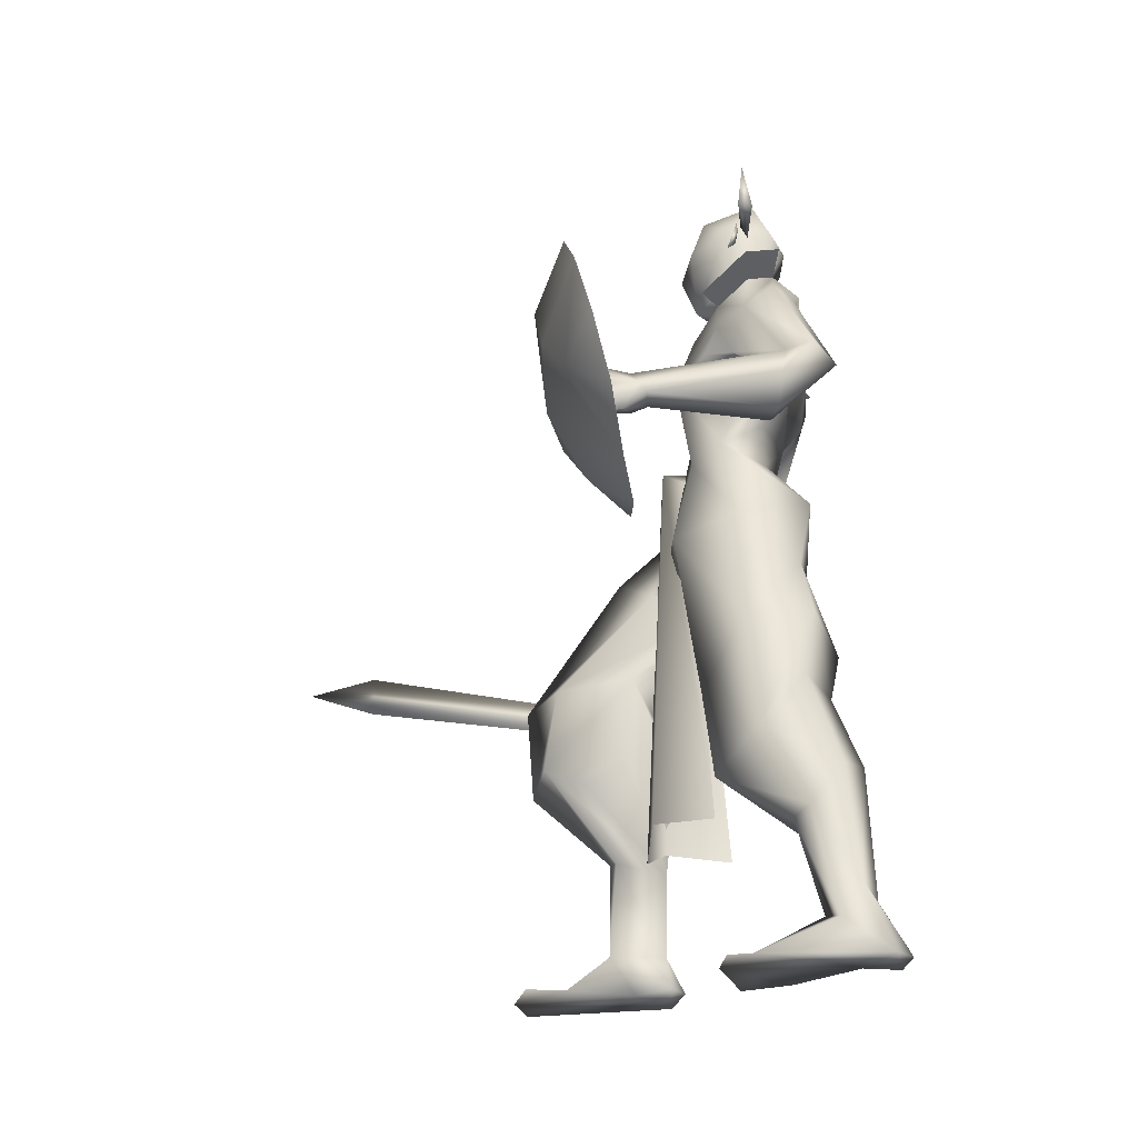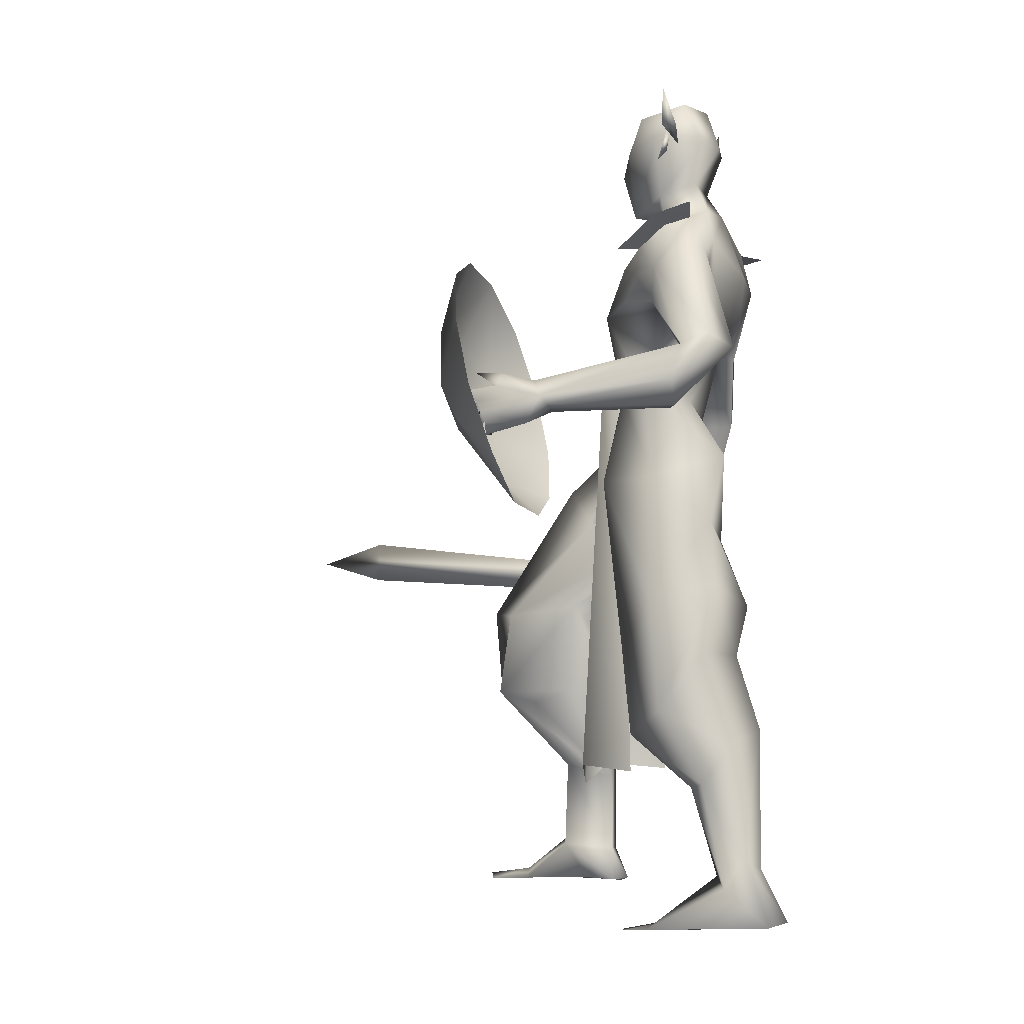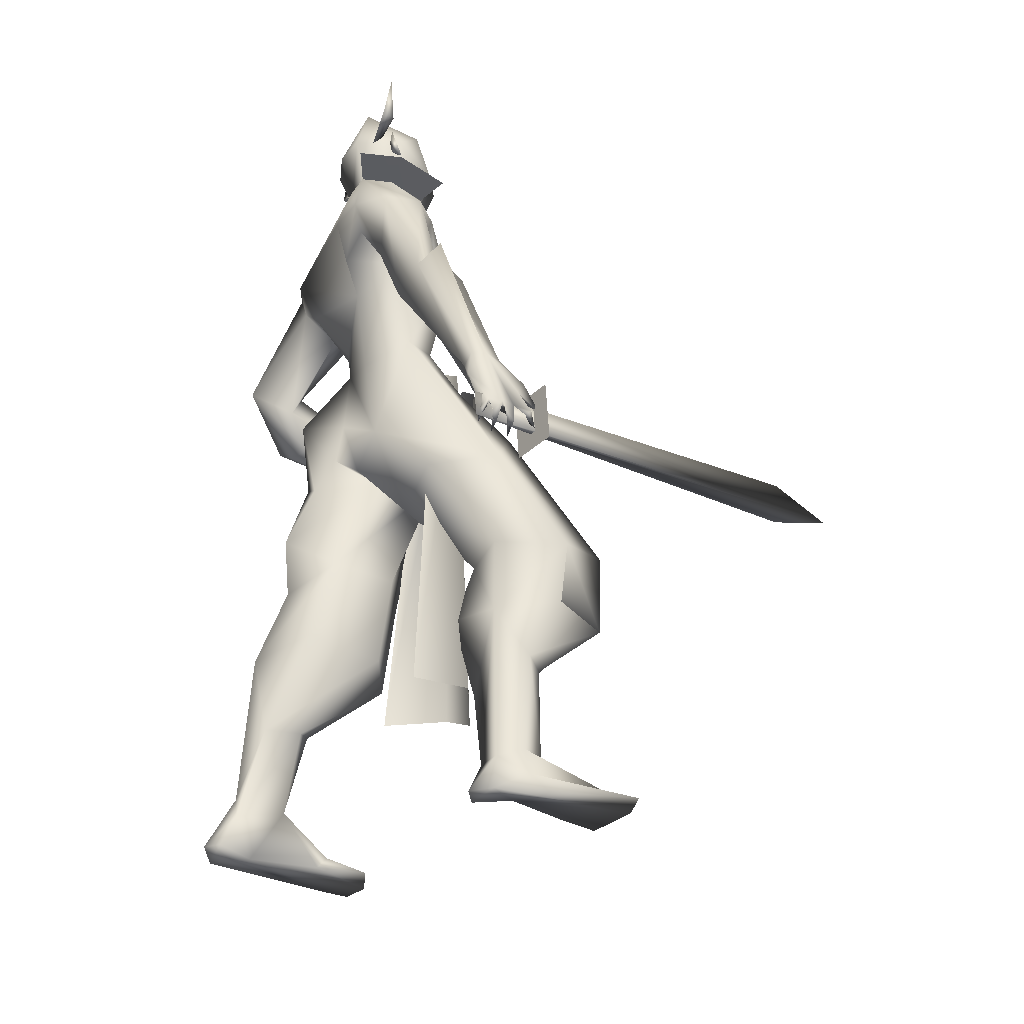
<metadata>
{"format":"obj","ext":"obj","renderer":"f3d","projection":"perspective","resolution":1024,"background":"white","views":[{"elev":-30.7,"azim":-167.0,"up":"+Z"},{"elev":-6.0,"azim":-155.2,"up":"+Z"},{"elev":-31.8,"azim":-16.9,"up":"+Z"}]}
</metadata>
<code>
o A4_Circle
v 0.0469 -0.0626 2.453
v 0.02615 -0.06281 2.502
v 0.04773 -0.101 2.427
v 0.01377 -0.09946 2.523
v 0.01216 -0.06271 2.468
v 0.02278 -0.06271 2.466
v 0.03407 0.1611 2.451
v 0.0181 0.1611 2.502
v 0.03195 0.1994 2.425
v -0.001229 0.1976 2.524
v 0.0119 0.1611 2.481
v -0.000405 0.1611 2.472
v -0.03026 0.1727 2.475
v -0.009184 0.1748 2.519
v -0.02397 0.3092 2.509
v -0.03916 0.2858 2.537
v -0.06535 0.2882 2.509
v -0.04712 0.3552 2.613
v -0.01273 -0.06068 2.519
v -0.04481 -0.06406 2.482
v -0.02729 -0.1745 2.537
v -0.001605 -0.1802 2.509
v -0.04107 -0.2032 2.514
v -0.02803 -0.2443 2.613
v 0.2525 -0.6422 1.091
v 0.2393 -0.6116 1.076
v 0.1888 -0.5754 1.137
v 0.1695 -0.5872 1.282
v 0.2567 -0.5867 1.269
v 0.1867 -0.6265 1.066
v 0.1537 -0.6089 1.189
v 0.2107 -0.5986 1.285
v 0.3313 -0.5933 1.193
v 0.3082 -0.6018 1.159
v 0.3124 -0.5538 1.169
v 0.3849 -0.5773 1.11
v 0.2898 -0.6263 1.089
v 0.2172 -0.5988 1.087
v 0.2115 -0.6332 1.095
v 0.348 -0.5855 1.064
v 0.3669 -0.5825 1.052
v 0.32 -0.6399 1.053
v 0.3254 -0.6281 1.072
v 0.3368 -0.644 1.068
v 0.2932 -0.5496 1.031
v 0.2709 -0.6195 1.041
v 0.2907 -0.6248 1.036
v 0.2803 -0.6164 1.057
v 0.2211 -0.6418 1.051
v 0.2409 -0.5539 1.03
v 0.2386 -0.6235 1.028
v 0.2362 -0.6133 1.05
v 0.1937 -0.5815 1.059
v 0.193 -0.5824 1.039
v 0.1916 -0.6419 1.047
v 0.2029 -0.632 1.063
v 0.1727 -0.5309 1.22
v 0.264 -0.5375 1.248
v 0.2862 -0.05325 1.503
v 0.08375 -0.1417 1.62
v 0.1825 -0.03909 1.652
v -0.02971 -0.03119 1.574
v -0.02497 0.03943 1.215
v 0.2324 -0.08606 1.902
v -0.02431 -0.1573 2.189
v -0.13 -0.1295 1.906
v 0.04131 -0.2026 1.879
v 0.06829 -0.3411 1.605
v 0.09503 -0.2026 1.963
v 0.04981 -0.04325 2.293
v 0.05501 -0.01623 2.186
v -0.105 -0.0455 2.266
v -0.1341 -0.2527 2.042
v -0.1028 -0.2169 1.962
v 0.09126 -0.2175 2.142
v -0.01595 -0.2526 2.165
v 0.1273 -0.2382 2.043
v 0.01572 -0.2041 1.917
v 0.1515 -0.1862 1.964
v -0.1084 -0.2278 2.175
v 0.5758 -0.2459 0.8857
v 0.7422 -0.0677 0.959
v 0.6123 0.0958 0.9412
v 0.3428 -0.03014 0.881
v 0.1644 -0.1102 1.179
v 0.3655 -0.1721 0.9012
v 0.387 0.08208 0.9698
v 0.7281 -0.08911 0.6843
v 0.5505 -0.2558 0.6753
v 0.355 -0.2046 0.6486
v 0.65 0.09875 0.6868
v 0.3971 0.1097 0.6901
v 0.2806 -0.02349 0.6864
v 0.5096 -0.1589 0.4814
v 0.4629 -0.2196 0.4988
v 0.4717 -0.06233 0.4438
v 0.3293 -0.09177 0.4033
v 0.3418 -0.1278 0.1659
v 0.3658 -0.2271 1.185
v 0.1352 0.05121 1.103
v 0.4487 -0.04903 1.363
v 0.3214 0.07812 1.246
v -7.9e-05 -0.0721 1.298
v 0.09442 0.07045 1.187
v 0.5133 -0.1585 0.1987
v 0.691 -0.2259 0.08426
v 0.5048 -0.1135 0.1772
v 0.3609 -0.2157 0.1629
v 0.4472 -0.2184 0.1919
v 0.793 -0.1425 0.07032
v 0.4607 -0.2153 0.1191
v -0.01077 -0.3824 1.609
v 0.09197 -0.4293 1.749
v 0.1629 -0.4907 1.624
v 0.02151 -0.4917 1.653
v 0.1569 -0.5571 1.252
v 0.08681 -0.5143 1.657
v 0.1214 -0.3244 1.697
v -0.05189 -0.2944 1.819
v 0.06333 -0.338 2.034
v -0.05333 -0.3284 2.038
v 0.17 -0.006682 2.449
v -0.09988 -0.05881 2.477
v 0.3237 -0.09597 0.06131
v 0.2952 -0.1608 0.0653
v 0.4345 -0.1358 0.06444
v 0.3492 -0.2324 0.05199
v 0.7257 -0.007186 0.06062
v 0.7798 -0.2481 0.06922
v 0.6172 -0.04804 0.06249
v 0.4074 0.7572 1.536
v 0.3406 0.6833 1.505
v 0.376 0.6784 1.631
v 0.2091 0.6992 1.552
v 0.277 0.7138 1.495
v 0.2296 0.7141 1.58
v 0.2706 0.6402 1.525
v 0.3542 0.7141 1.656
v 0.3044 0.6423 1.603
v 0.3738 0.7204 1.619
v 0.4534 0.7024 1.667
v 0.4269 0.7434 1.57
v 0.3952 0.7085 1.51
v 0.3965 0.7531 1.501
v 0.4745 0.6891 1.615
v 0.4959 0.6904 1.615
v 0.4677 0.7452 1.581
v 0.4682 0.7554 1.603
v 0.4516 0.7401 1.599
v 0.4724 0.6552 1.549
v 0.4662 0.7315 1.541
v 0.4513 0.7239 1.534
v 0.4568 0.7041 1.556
v 0.4368 0.7261 1.549
v 0.4454 0.6579 1.504
v 0.4247 0.725 1.493
v 0.447 0.7239 1.498
v 0.4248 0.7199 1.509
v 0.4031 0.7357 1.484
v 0.4069 0.679 1.47
v 0.4007 0.7353 1.464
v 0.3921 0.7177 1.479
v 0.217 0.6459 1.536
v 0.2581 0.6884 1.631
v -0.1813 0.1826 1.435
v 0.1769 0.1552 1.641
v 0.06706 0.2395 1.656
v -0.0484 0.27 2.188
v -0.07316 0.05619 1.382
v -0.04474 0.1235 1.628
v -0.09015 0.06749 1.255
v -0.04775 0.1635 1.747
v -0.1607 -0.1014 2.07
v 0.1947 0.05899 1.751
v 0.271 0.06576 1.373
v -0.1563 0.2171 1.912
v -0.07695 -0.08006 1.808
v -0.1769 0.4284 1.66
v 0.04142 0.153 2.316
v -0.05856 -0.02438 2.342
v 0.08941 0.06103 2.254
v -0.06904 0.1125 2.351
v 0.1565 0.08191 2.264
v -0.04488 0.1503 2.614
v -0.05855 -0.03329 2.629
v 0.02472 0.1353 2.21
v -0.1202 0.1461 2.25
v -0.1973 0.3125 2.104
v -0.1715 0.3109 1.992
v 0.05274 0.324 2.101
v -0.05195 0.3666 2.159
v 0.05314 0.3495 2.006
v -0.06416 0.3201 1.904
v 0.1012 0.2987 1.945
v -0.1223 0.3168 2.19
v -0.02735 0.3884 0.6196
v -0.1561 0.3067 0.8025
v -0.2037 0.1464 0.7933
v 0.157 0.2266 0.8194
v -0.00114 0.3888 0.9724
v 0.1042 0.05955 0.8409
v -0.2281 0.104 0.9502
v -0.1866 0.2933 1.011
v -0.08234 0.02741 0.8594
v 0.125 0.2358 0.5439
v -0.2474 0.31 0.5142
v 0.06963 0.05749 0.5593
v -0.1528 0.02805 0.5989
v -0.09361 0.2765 0.3776
v -0.2422 0.1685 0.3369
v -0.2865 0.1692 0.5583
v -0.1491 0.3345 0.3894
v -0.2744 0.313 0.1637
v -0.134 0.1731 0.3406
v -0.3045 0.2316 0.1281
v 0.01624 0.311 1.363
v -0.1444 0.1141 1.163
v 0.2358 0.1848 1.367
v 0.2361 0.08804 1.22
v -0.1457 0.2131 1.22
v 0.04672 0.06211 1.186
v -0.3044 0.203 0.06381
v -0.354 0.3108 -0.04566
v -0.1595 0.2289 0.1031
v -0.03037 0.2042 -0.03226
v -0.2511 0.2289 -0.05248
v 0.115 0.3345 -0.06062
v -0.2105 0.3086 0.06903
v -0.3129 0.4597 1.728
v -0.1474 0.5397 1.55
v -0.1461 0.439 1.725
v -0.1732 0.6315 1.615
v -0.1115 0.4737 1.553
v -0.1823 0.3462 2.07
v 0.01502 0.3131 1.932
v -0.2603 0.5441 1.768
v -0.1323 0.4058 2.09
v -0.04243 0.433 2.012
v -0.1774 0.5589 1.736
v -0.1093 0.1497 2.477
v -0.1285 0.04441 2.482
v 0.1355 0.05792 2.611
v -0.3499 0.1694 -0.0431
v -0.3873 0.2271 -0.03208
v 0.08139 0.4182 -0.05761
v 0.08267 0.1865 -0.07178
v -0.05819 0.1935 -0.06928
v 0.01142 0.4085 -0.05494
v 0.06802 0.5368 1.594
v 0.1965 0.6175 1.642
v 0.05321 -0.08532 2.498
v 0.04231 0.1897 2.497
v 0.5381 0.05237 0.6489
v 0.2941 0.02944 1.64
v 0.201 0.1209 1.6
v 0.1874 0.0603 1.665
v 0.2791 0.08673 1.665
v 0.2035 -0.005854 1.607
v 0.3577 0.05404 0.3814
v 0.1325 0.2187 0.4262
v 0.3171 0.1751 0.4456
v 0.139 -0.1081 0.433
v 0.3217 -0.05289 0.4504
v 0.2119 0.2078 1.905
v 0.1514 0.1997 2.065
v 0.1563 -0.1081 2.087
v 0.06903 -0.5825 1.676
v 0.1379 -0.33 2.136
v -0.01455 -0.3795 2.167
v -0.1444 -0.3446 2.182
v 0.08219 0.4329 2.08
v -0.06527 0.493 2.166
v -0.1586 0.4227 2.213
v 0.3586 -0.5556 1.128
v 0.3643 -0.5526 1.05
v 0.3711 -0.5715 1.05
v 0.3653 -0.5745 1.127
v 0.1738 -0.6314 1.033
v 0.168 -0.6344 1.11
v 1.286 -0.2201 1.104
v 1.292 -0.2333 1.235
v 1.477 -0.1723 1.165
v 0.3833 -0.6372 1.177
v 0.3966 -0.6303 0.9987
v 0.3463 -0.49 1
v 0.3331 -0.4969 1.179
v 0.4383 0.7726 2
v 0.508 0.8319 1.78
v 0.391 0.9634 1.924
v 0.4625 0.9264 1.597
v 0.3328 1.087 1.763
v 0.2791 1.109 1.561
v 0.3863 0.973 1.481
v 0.2445 1.025 1.371
v 0.4887 0.7519 1.485
v 0.2456 0.8604 1.234
v 0.2617 0.649 1.215
v 0.4002 0.6137 1.332
v 0.309 0.4582 1.291
v 0.4892 0.542 1.49
v 0.3673 0.3351 1.452
v 0.4209 0.3126 1.654
v 0.5114 0.4761 1.698
v 0.4555 0.3969 1.844
v 0.5383 0.6408 1.76
v 0.4619 0.5653 1.971
v 0.1295 -0.01067 2.293
v 0.207 0.05925 2.412
v 0.1627 0.1213 2.473
v 0.1179 0.1226 2.59
v 0.1239 -0.01152 2.59
f 70 181 183
f 122 251 307
f 179 252 183
f 179 183 181
f 308 183 309
f 183 308 122
f 251 122 311
f 307 183 122
f 309 310 242
f 309 252 310
f 242 311 308
f 308 309 242
f 308 311 122
f 307 70 183
f 251 70 307
f 252 309 183
f 5 1 3
f 4 5 3
f 2 4 6
f 6 4 3
f 1 6 3
f 7 12 9
f 10 11 9
f 10 8 11
f 12 10 9
f 35 34 44
f 31 116 57
f 31 28 116
f 32 33 29
f 34 37 44
f 32 31 25
f 58 29 33
f 49 39 52
f 57 26 27
f 57 35 26
f 31 57 27
f 34 33 32
f 36 33 34
f 44 37 42
f 40 43 44
f 37 25 47
f 45 48 47
f 46 48 45
f 45 47 46
f 51 52 25
f 50 52 51
f 49 52 50
f 50 51 49
f 39 30 55
f 30 38 56
f 54 55 30
f 53 30 56
f 55 54 56
f 25 26 48
f 39 38 26
f 58 35 57
f 67 177 62
f 64 67 60
f 177 172 170
f 73 80 72
f 177 66 173
f 120 121 115
f 80 121 120
f 77 79 64
f 181 70 71
f 180 72 71
f 66 74 73
f 67 78 74
f 121 80 73
f 64 79 78
f 77 75 120
f 253 92 91
f 98 97 96
f 94 95 105
f 96 94 107
f 108 90 98
f 90 108 109
f 127 124 126
f 127 125 124
f 129 110 106
f 110 129 127
f 130 106 128
f 107 105 106
f 111 129 106
f 124 98 107
f 110 130 128
f 119 78 112
f 127 108 125
f 108 111 109
f 130 126 107
f 115 117 113
f 118 113 114
f 113 117 114
f 112 115 121
f 69 118 78
f 118 69 120
f 143 144 158
f 163 134 135
f 136 135 134
f 140 148 142
f 136 131 135
f 140 133 149
f 140 149 148
f 132 162 143
f 137 154 133
f 132 137 135
f 136 138 140
f 133 139 137
f 138 139 133
f 138 133 141
f 161 144 159
f 147 142 148
f 146 145 147
f 147 145 149
f 154 153 142
f 151 131 142
f 151 152 131
f 150 153 152
f 150 151 153
f 152 153 154
f 157 131 158
f 157 144 131
f 155 158 156
f 160 162 161
f 160 161 159
f 131 154 158
f 144 143 159
f 139 163 137
f 176 193 167
f 167 264 166
f 177 176 172
f 72 187 188
f 192 190 265
f 173 188 177
f 195 191 238
f 189 188 234
f 264 194 192
f 189 234 229
f 231 193 178
f 180 182 187
f 182 179 187
f 195 237 234
f 176 189 193
f 238 190 192
f 222 224 214
f 228 212 209
f 206 213 211
f 248 225 245
f 226 224 222
f 209 214 224
f 212 228 213
f 222 210 215
f 213 223 244
f 228 224 248
f 225 224 247
f 178 193 189
f 246 225 247
f 248 227 226
f 246 247 227
f 244 243 222
f 178 229 233
f 236 232 229
f 237 236 229
f 250 139 164
f 238 236 237
f 238 239 236
f 231 239 235
f 89 88 92
f 11 7 9
f 31 27 30
f 42 37 43
f 39 49 25
f 31 32 28
f 33 35 58
f 36 34 35
f 35 33 36
f 40 41 42
f 40 44 41
f 40 42 43
f 41 44 42
f 46 25 48
f 47 48 37
f 47 25 46
f 49 51 25
f 55 56 39
f 53 54 30
f 53 56 54
f 37 48 26
f 56 38 39
f 66 177 67
f 75 77 266
f 79 69 78
f 64 61 174
f 76 120 75
f 78 118 68
f 69 79 77
f 125 108 98
f 109 106 105
f 109 111 106
f 110 126 130
f 124 125 98
f 111 127 129
f 119 121 73
f 69 77 120
f 73 74 119
f 74 78 119
f 111 108 127
f 163 135 137
f 162 135 161
f 135 162 132
f 147 149 142
f 138 136 164
f 138 164 139
f 141 133 140
f 138 141 140
f 145 146 148
f 146 147 148
f 145 148 149
f 131 152 154
f 153 151 142
f 151 150 152
f 144 157 156
f 158 155 157
f 157 155 156
f 162 160 159
f 143 158 154
f 159 143 162
f 170 172 167
f 193 264 167
f 194 193 235
f 264 174 166
f 191 190 238
f 187 195 188
f 71 186 181
f 179 181 186
f 176 188 189
f 235 192 194
f 264 193 194
f 206 212 213
f 215 210 211
f 223 248 226
f 243 223 226
f 244 223 243
f 244 222 215
f 248 245 227
f 247 224 226
f 227 225 246
f 227 247 226
f 243 226 222
f 213 228 223
f 223 228 248
f 232 236 239
f 235 238 192
f 233 229 230
f 231 235 193
f 139 250 163
f 117 115 267
f 4 2 5
f 2 6 5
f 6 1 5
f 8 10 12
f 11 8 12
f 7 11 12
f 43 35 44
f 32 25 37
f 34 32 37
f 31 30 39
f 25 31 39
f 39 26 52
f 26 38 27
f 38 30 27
f 35 43 37
f 26 35 37
f 52 26 25
f 60 67 62
f 61 64 60
f 62 177 170
f 173 73 72
f 113 120 115
f 76 80 120
f 266 77 64
f 70 180 71
f 173 66 73
f 66 67 74
f 67 64 78
f 107 98 96
f 95 109 105
f 94 105 107
f 90 97 98
f 95 90 109
f 126 110 127
f 106 110 128
f 130 107 106
f 126 124 107
f 78 68 112
f 119 112 121
f 113 118 120
f 144 156 158
f 136 140 142
f 131 136 142
f 131 144 135
f 144 161 135
f 137 132 154
f 132 143 154
f 154 142 133
f 142 149 133
f 172 176 167
f 173 72 188
f 188 176 177
f 237 195 238
f 265 264 192
f 72 180 187
f 179 186 187
f 188 195 234
f 210 222 214
f 224 228 209
f 213 215 211
f 225 227 245
f 215 213 244
f 224 225 248
f 229 178 189
f 232 230 229
f 234 237 229
f 239 238 235
f 101 82 102
f 86 81 99
f 100 63 104
f 219 102 104
f 84 86 100
f 83 87 104
f 87 84 100
f 88 89 95
f 97 92 253
f 91 92 87
f 91 88 94
f 90 93 97
f 93 92 97
f 85 103 100
f 203 200 196
f 218 219 201
f 203 197 198
f 220 203 202
f 221 204 219
f 217 202 221
f 210 214 207
f 212 196 205
f 199 201 205
f 209 205 214
f 206 196 212
f 210 208 211
f 197 206 198
f 201 204 208
f 196 199 205
f 204 198 211
f 83 82 88
f 81 86 90
f 92 93 87
f 93 90 84
f 82 81 88
f 254 258 262
f 260 255 257
f 99 82 101
f 85 86 99
f 203 220 200
f 218 199 200
f 99 81 82
f 63 171 104
f 89 90 95
f 196 200 199
f 171 217 221
f 104 221 219
f 104 171 221
f 202 198 204
f 197 196 206
f 259 254 263
f 82 83 102
f 86 85 100
f 102 83 104
f 104 87 100
f 94 88 95
f 96 97 91
f 97 253 91
f 83 91 87
f 96 91 94
f 197 203 196
f 199 218 201
f 202 203 198
f 217 220 202
f 204 201 219
f 202 204 221
f 208 210 207
f 209 212 205
f 201 207 205
f 205 207 214
f 206 211 198
f 207 201 208
f 208 204 211
f 91 83 88
f 89 81 90
f 93 84 87
f 90 86 84
f 81 89 92
f 88 81 92
f 263 254 262
f 261 260 257
f 170 169 103
f 103 169 63
f 62 103 60
f 59 102 219
f 61 59 175
f 60 99 59
f 103 99 60
f 216 167 166
f 165 170 167
f 170 165 169
f 169 165 171
f 166 174 218
f 165 220 217
f 216 218 200
f 220 216 200
f 257 256 258
f 257 255 256
f 257 254 259
f 61 60 59
f 100 103 63
f 103 85 99
f 59 101 102
f 218 175 219
f 165 216 220
f 62 170 103
f 169 171 63
f 175 59 219
f 174 61 175
f 99 101 59
f 218 216 166
f 216 165 167
f 174 175 218
f 171 165 217
f 254 257 258
f 261 257 259
f 15 16 14
f 13 15 14
f 16 15 18
f 19 21 22
f 19 22 20
f 21 20 23
f 20 21 19
f 21 23 24
f 65 266 71
f 123 180 70
f 241 182 123
f 266 65 76
f 72 80 76
f 116 28 115
f 117 32 29
f 118 58 68
f 58 57 68
f 68 116 112
f 58 114 29
f 185 123 251
f 185 241 123
f 185 311 242
f 186 168 187
f 71 265 186
f 191 168 265
f 187 168 191
f 231 178 250
f 250 164 231
f 241 185 240
f 185 242 310
f 252 184 310
f 232 239 136
f 232 136 134
f 233 163 249
f 134 163 230
f 240 252 179
f 240 184 252
f 264 265 266
f 64 174 264
f 272 191 190
f 117 267 32
f 115 28 267
f 195 191 272
f 75 76 269
f 269 76 80
f 281 280 275
f 275 280 282
f 276 282 277
f 274 275 279
f 281 274 277
f 284 276 275
f 275 274 286
f 278 276 279
f 286 274 277
f 275 276 278
f 277 276 284
f 282 280 281
f 289 288 290
f 291 290 293
f 301 299 298
f 294 293 296
f 296 298 297
f 301 300 303
f 304 303 306
f 306 305 288
f 288 295 290
f 300 295 305
f 305 295 288
f 13 17 15
f 17 16 18
f 15 17 18
f 20 22 23
f 22 21 24
f 23 22 24
f 71 266 265
f 71 72 65
f 13 14 16
f 116 68 57
f 58 118 114
f 267 28 32
f 185 251 311
f 168 186 265
f 241 240 182
f 249 163 250
f 178 233 249
f 232 134 230
f 231 164 239
f 163 233 230
f 277 274 279
f 287 288 289
f 294 292 293
f 299 297 298
f 302 303 304
f 251 123 70
f 182 180 123
f 75 266 76
f 65 72 76
f 112 116 115
f 114 117 29
f 190 191 265
f 195 187 191
f 178 249 250
f 185 184 240
f 184 185 310
f 239 164 136
f 182 240 179
f 64 264 266
f 271 272 190
f 273 195 272
f 268 75 269
f 270 269 80
f 274 281 275
f 276 275 282
f 282 281 277
f 275 278 279
f 285 284 275
f 285 275 286
f 276 277 279
f 283 286 277
f 283 277 284
f 291 289 290
f 292 291 293
f 300 301 298
f 302 301 303
f 303 305 306
f 287 306 288
f 17 13 16
f 296 293 290
f 298 295 300
f 303 300 305
f 298 296 295
f 295 296 290

</code>
